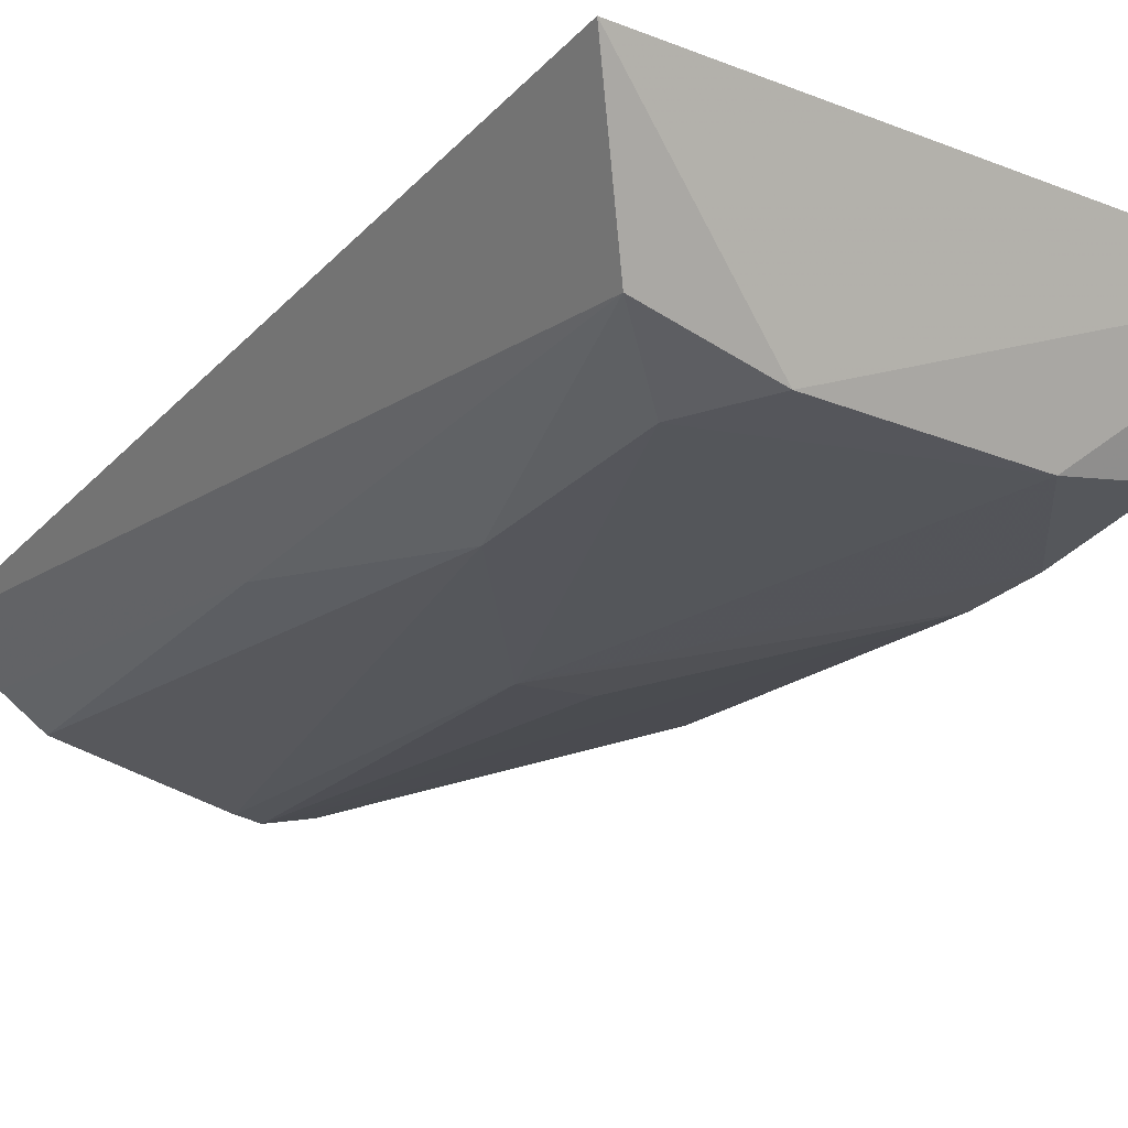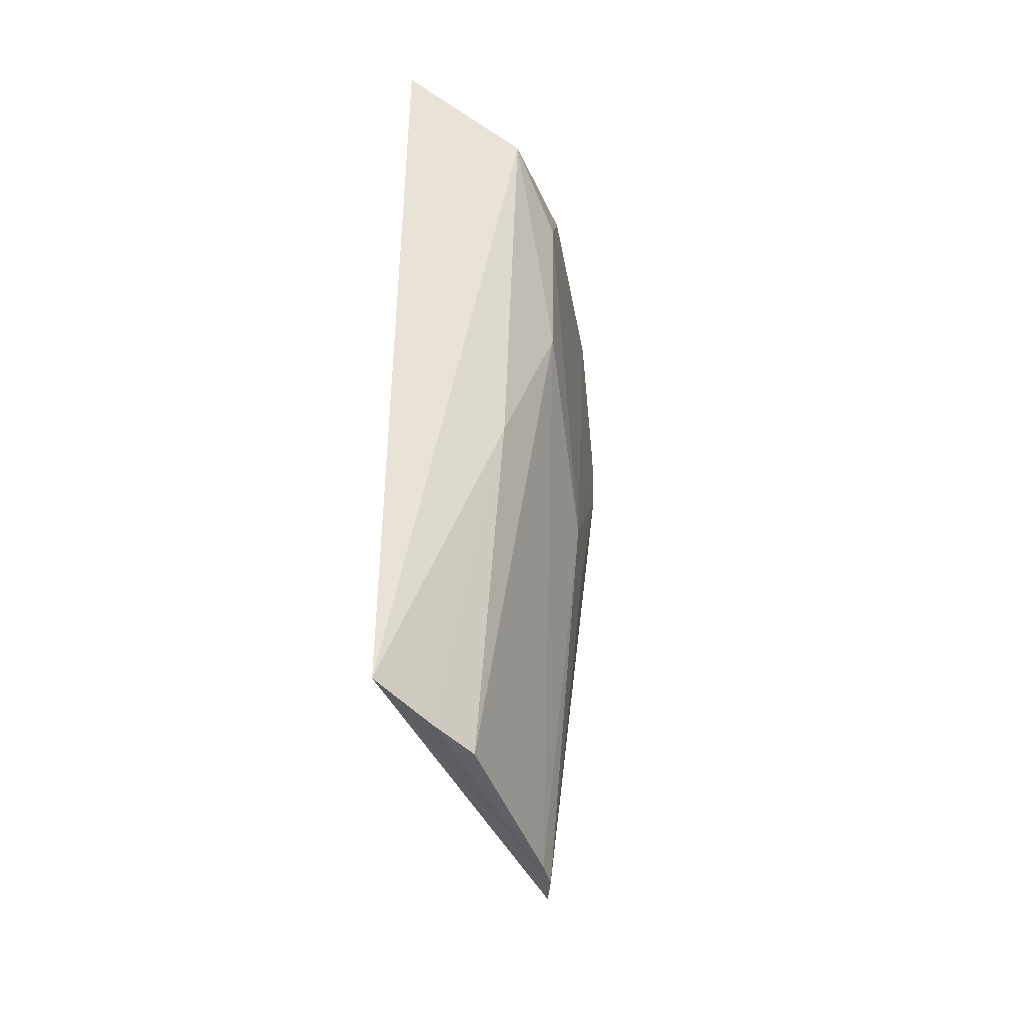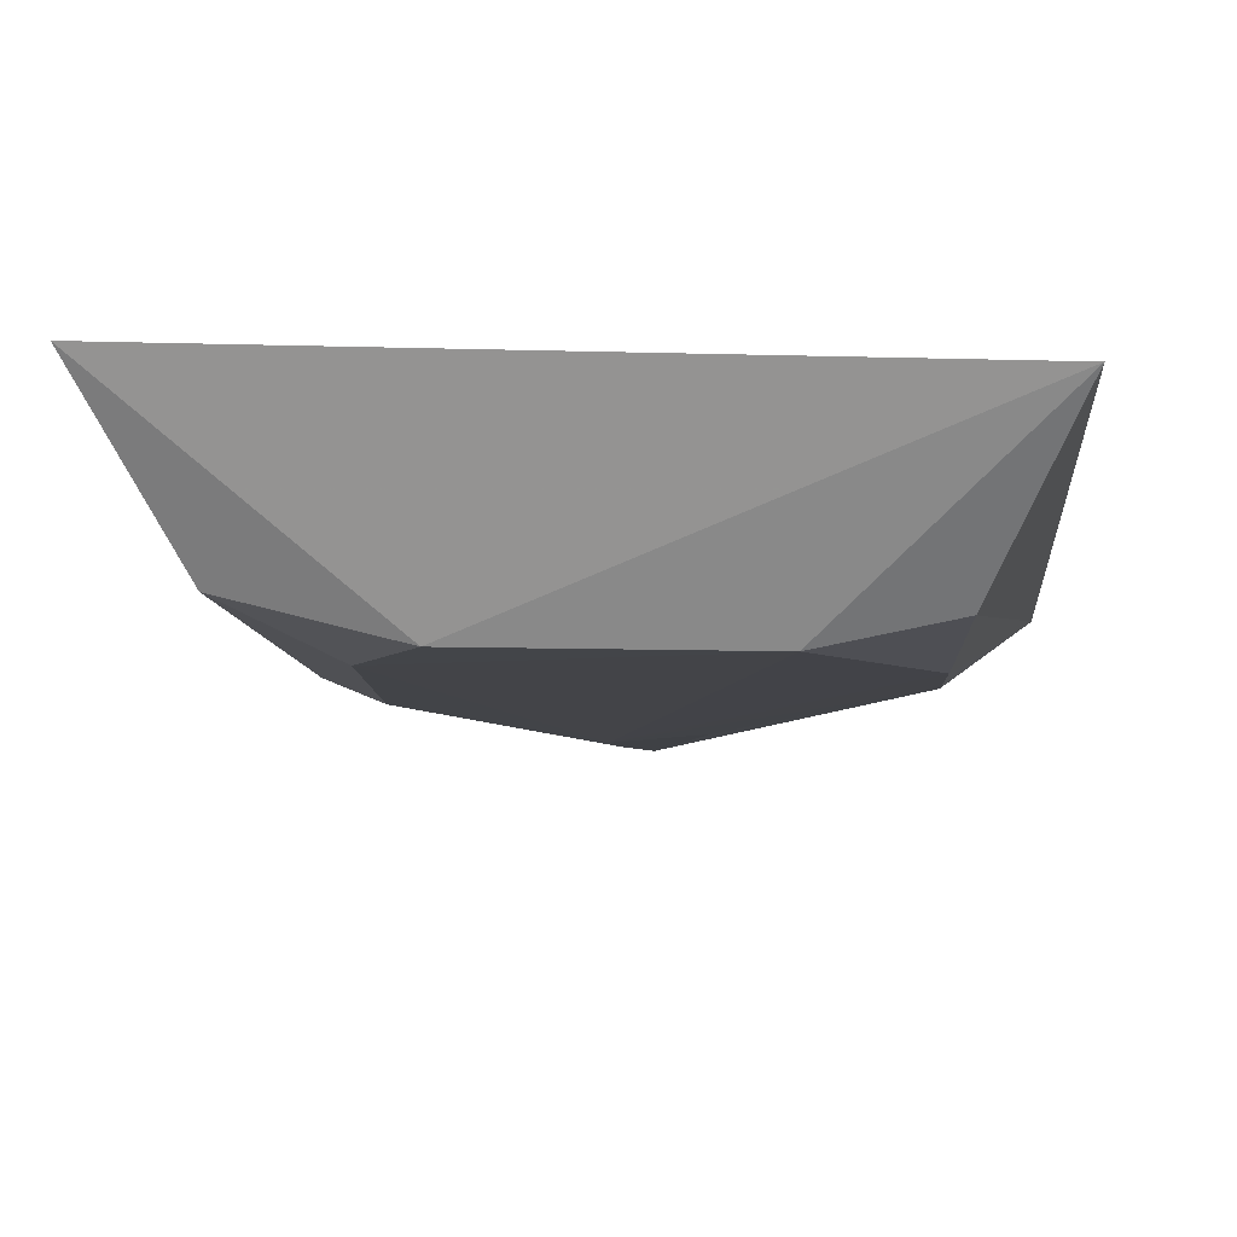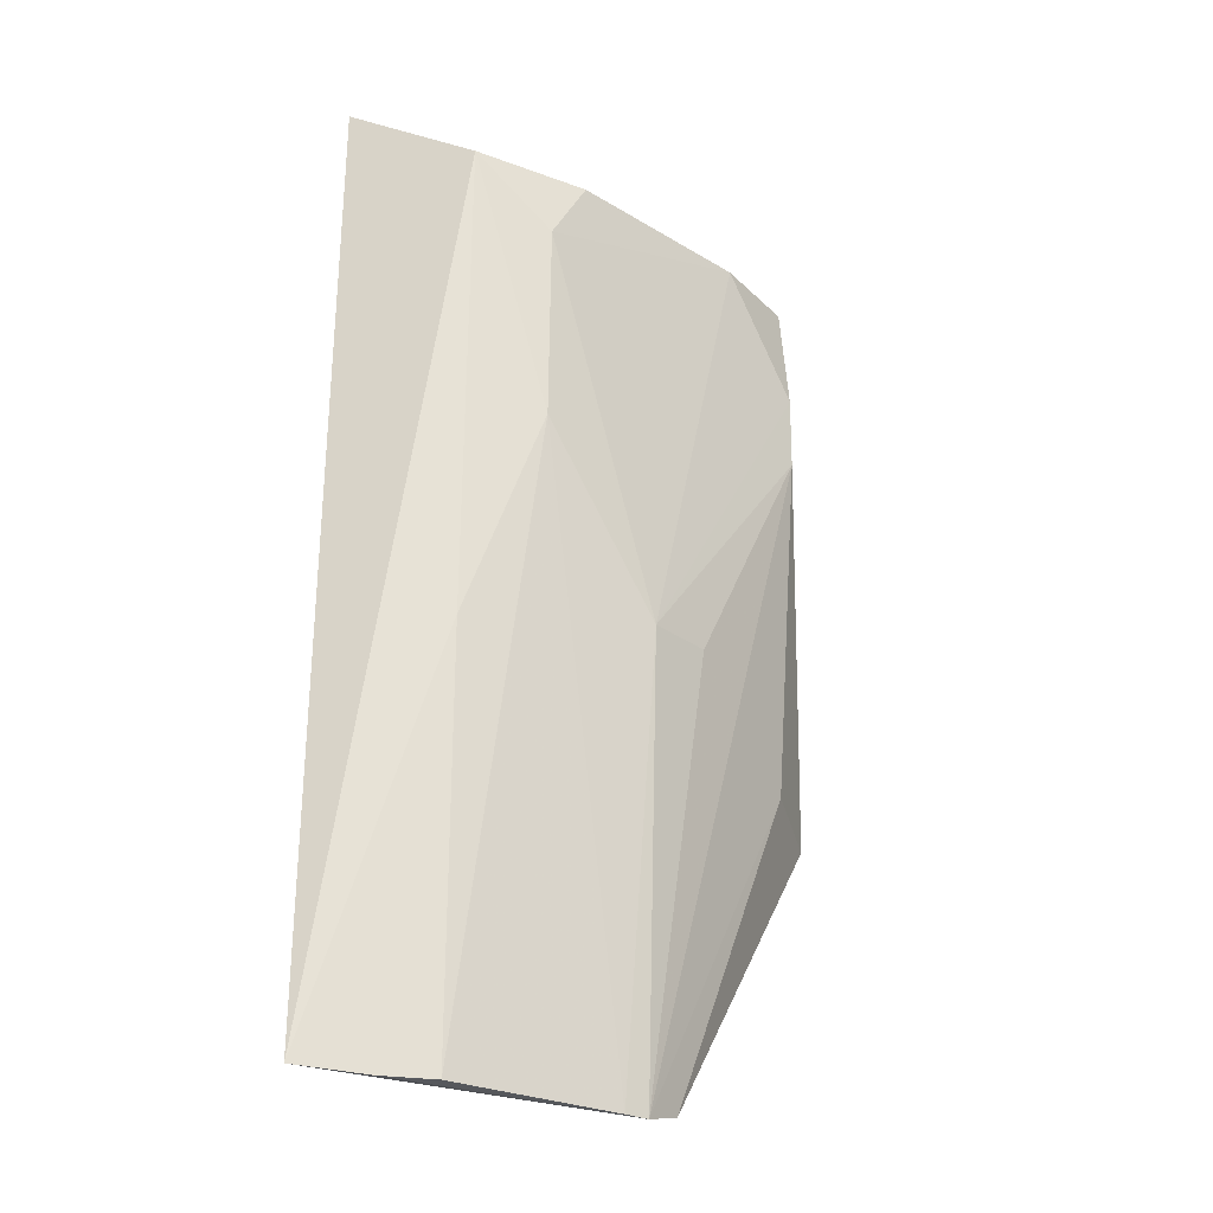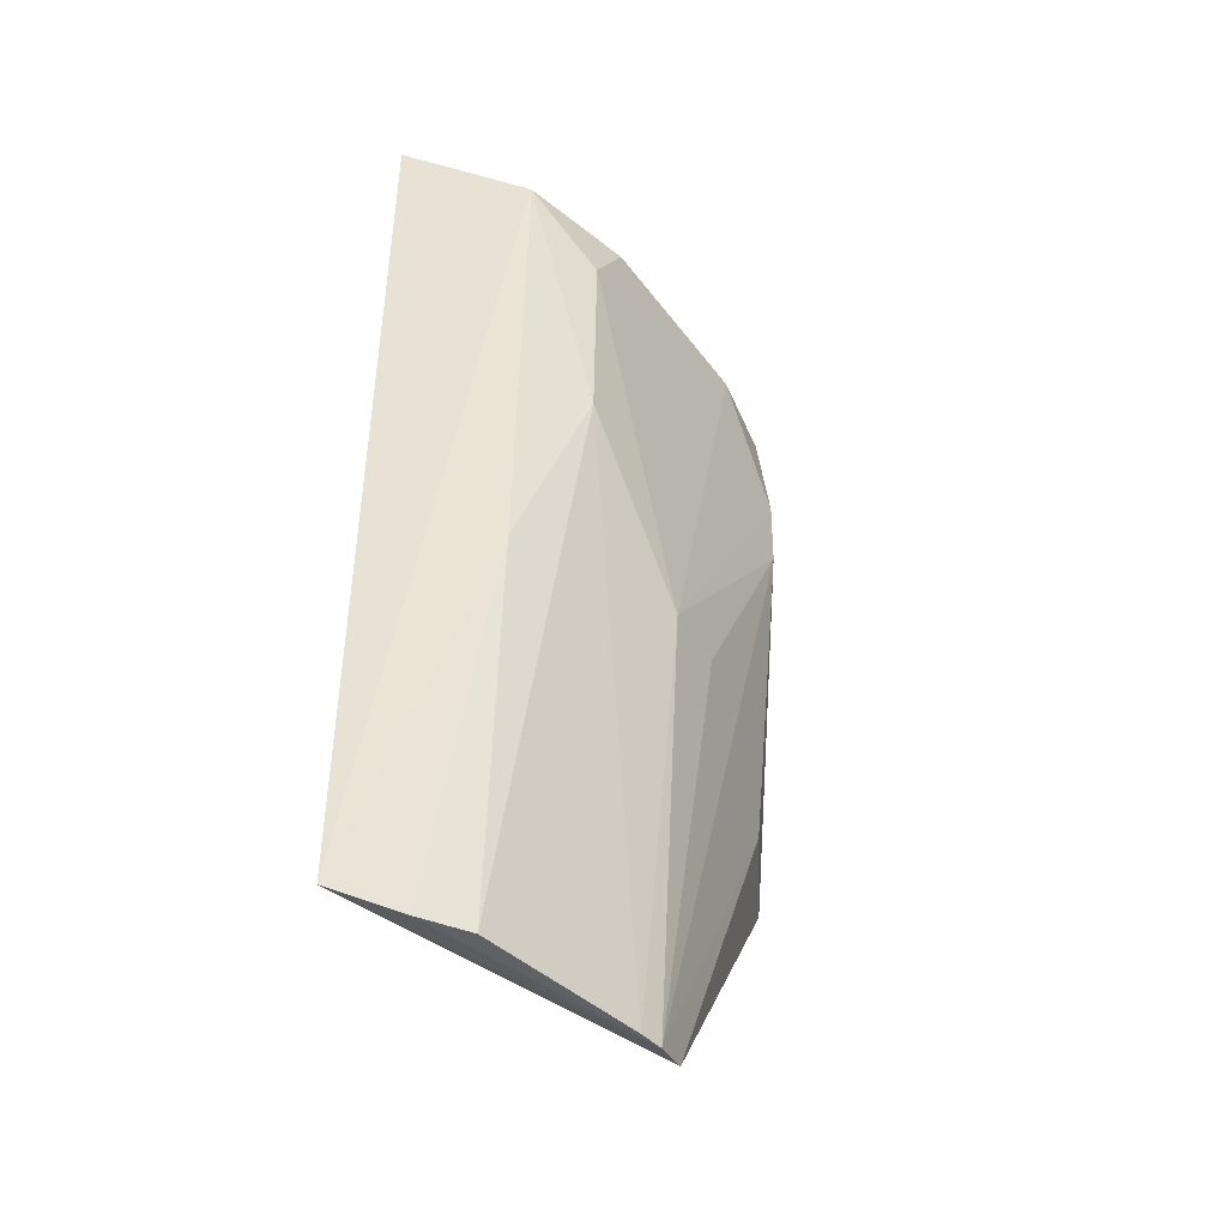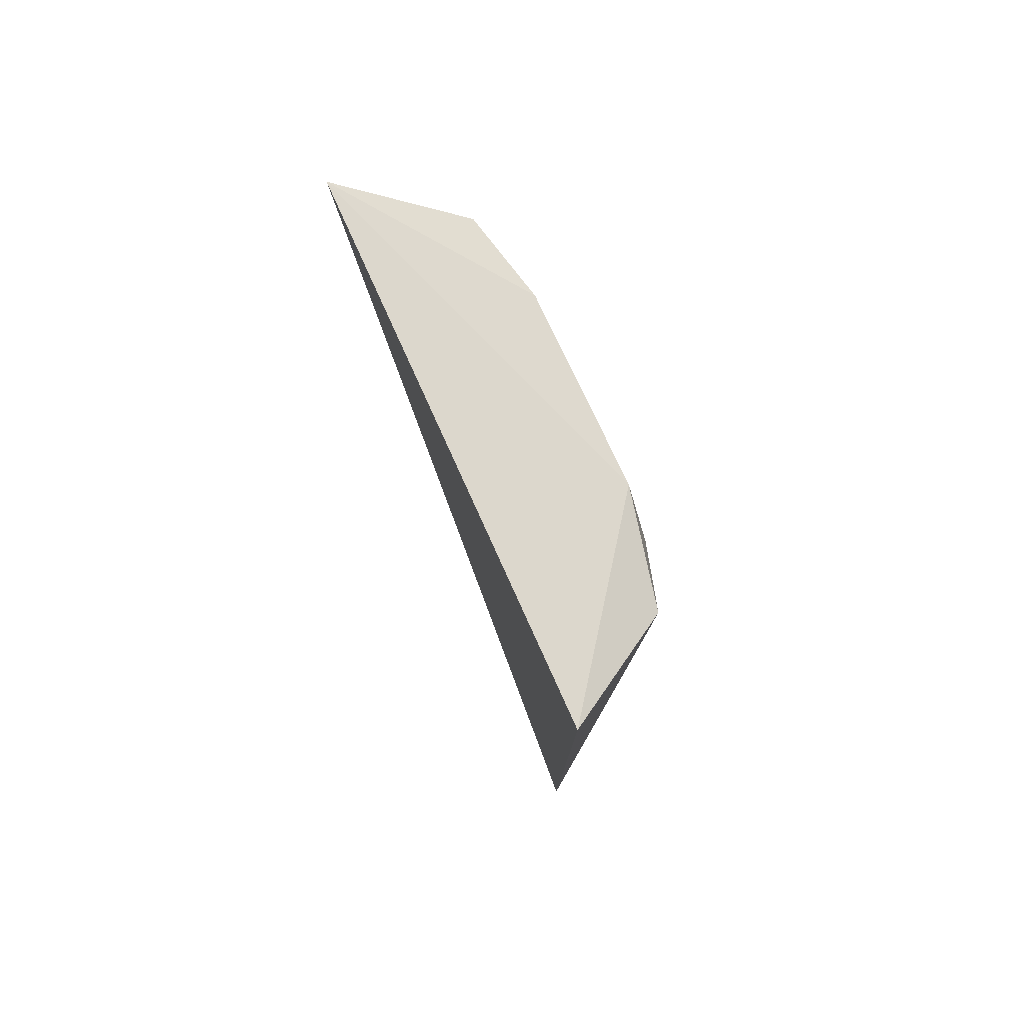
<metadata>
{"format":"obj","ext":"obj","renderer":"f3d","projection":"perspective","resolution":1024,"background":"white","views":[{"elev":-25.1,"azim":-31.9,"up":"+Y"},{"elev":-47.1,"azim":-80.4,"up":"+Z"},{"elev":-8.1,"azim":1.3,"up":"+Y"},{"elev":-29.3,"azim":-42.9,"up":"+Z"},{"elev":-46.6,"azim":-56.4,"up":"+Z"},{"elev":79.0,"azim":-116.3,"up":"+Z"}]}
</metadata>
<code>
v 0.03176 -0.1852 -0.04426
v 0.09286 -0.1522 -0.2408
v 0.08408 -0.139 -0.01151
v -0.1009 -0.1331 -0.01708
v -0.06545 -0.158 -0.3569
v -0.1015 -0.1339 -0.3545
v -0.03711 -0.1842 -0.04426
v 0.06184 -0.1842 -0.08547
v 0.01627 -0.1677 -0.3527
v -0.07769 -0.1739 -0.04426
v 0.0638 -0.1787 -0.04418
v -0.006976 -0.185 -0.2025
v 0.001619 -0.1709 -0.357
v 0.06498 -0.1694 -0.2346
v -0.07389 -0.1682 -0.2171
v -0.05228 -0.1843 -0.07031
v -0.08058 -0.148 -0.3566
v -0.05206 -0.1832 -0.1423
v 0.06178 -0.1839 -0.1121
v -0.006975 -0.1698 -0.357
v 0.01618 -0.1832 -0.2023
f 6 3 2
f 6 4 3
f 7 1 3
f 7 3 4
f 9 6 2
f 10 7 4
f 10 4 6
f 11 8 2
f 11 2 3
f 11 3 1
f 11 1 8
f 12 8 1
f 13 6 9
f 14 9 2
f 14 13 9
f 15 10 6
f 16 12 1
f 16 1 7
f 16 7 10
f 17 6 13
f 17 15 6
f 17 5 15
f 18 15 5
f 18 12 16
f 18 16 10
f 18 10 15
f 19 8 12
f 19 13 14
f 19 14 2
f 19 2 8
f 20 17 13
f 20 5 17
f 20 18 5
f 20 13 12
f 20 12 18
f 21 19 12
f 21 12 13
f 21 13 19

</code>
